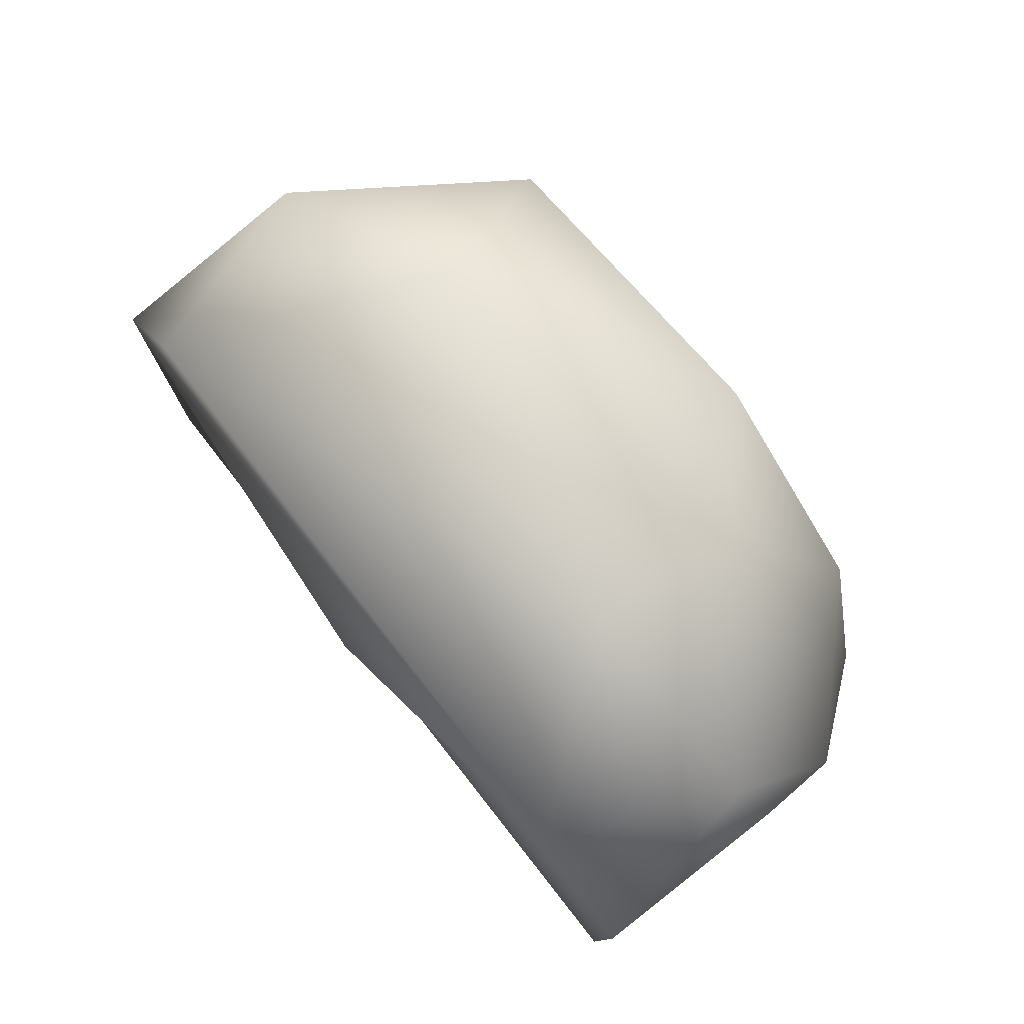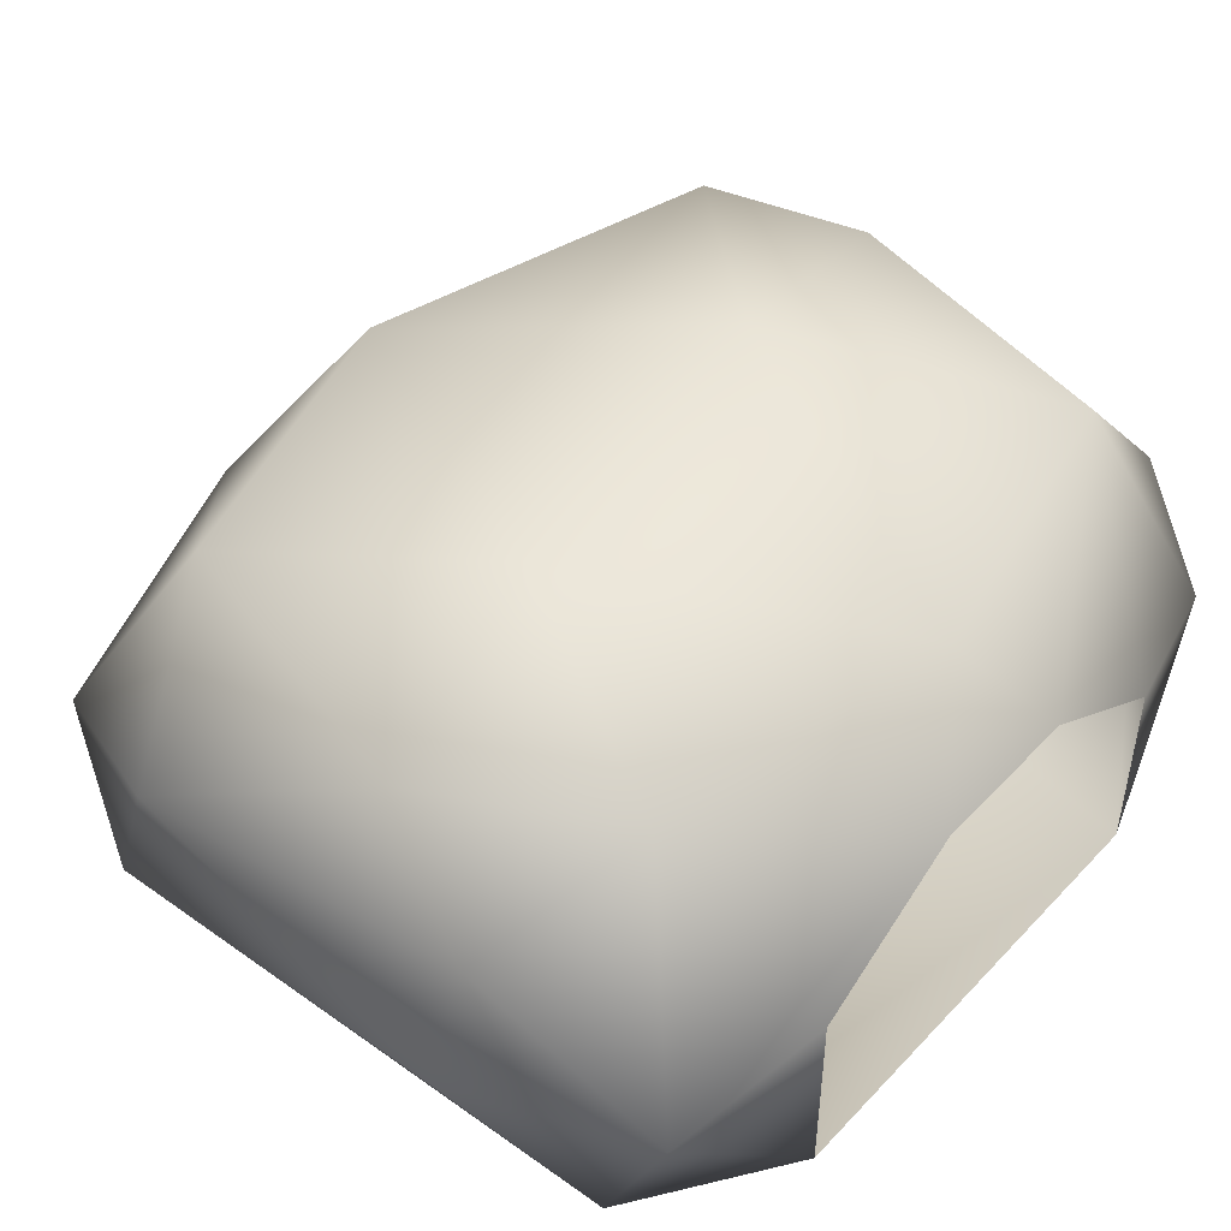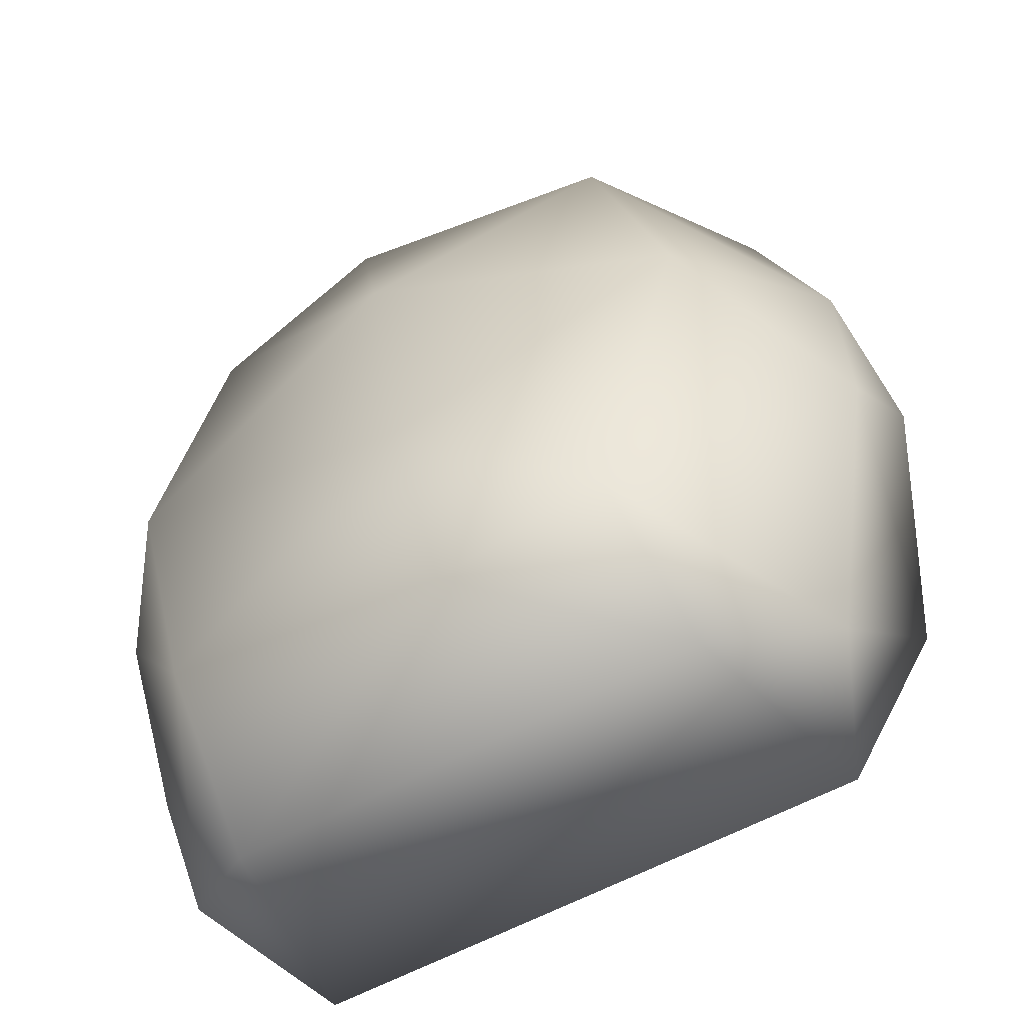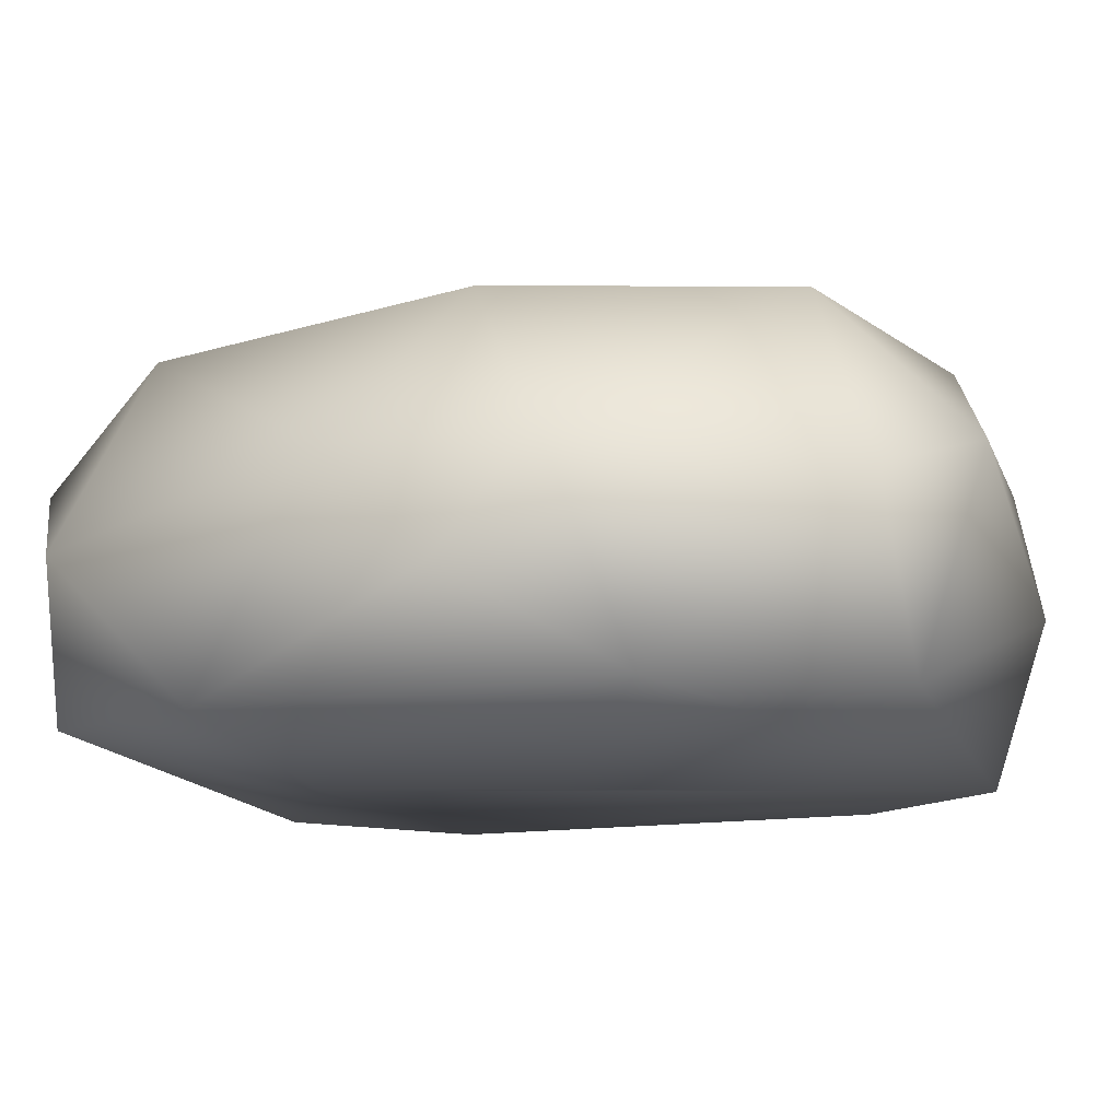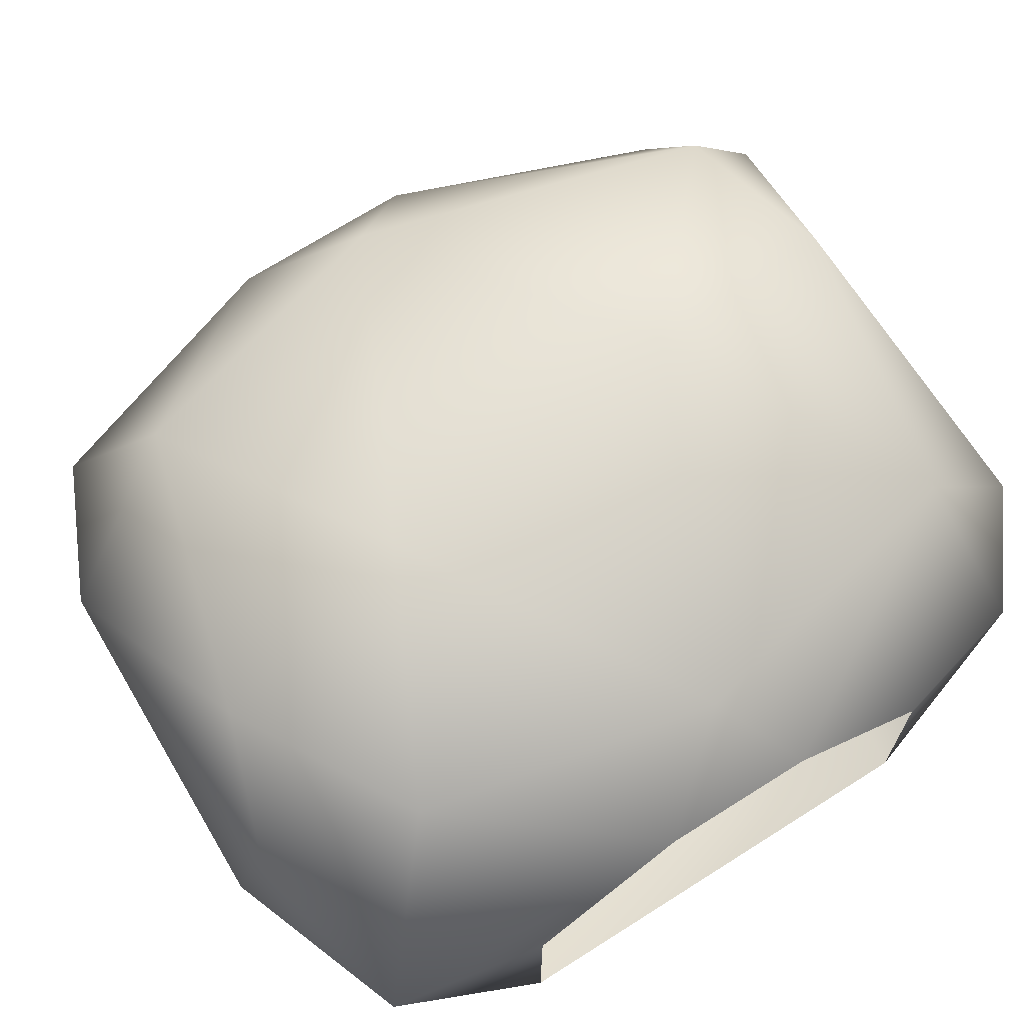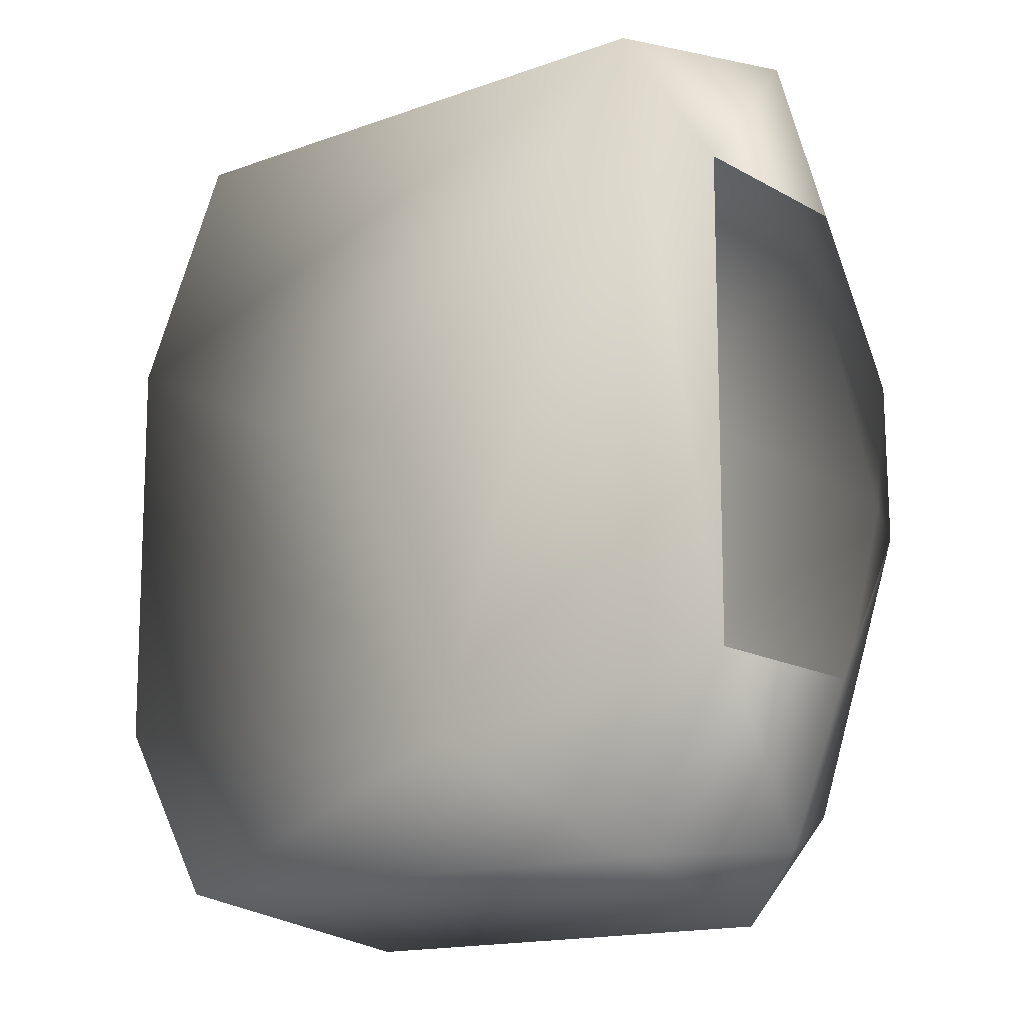
<metadata>
{"format":"obj","ext":"obj","renderer":"f3d","projection":"perspective","resolution":1024,"background":"white","views":[{"elev":79.5,"azim":51.9,"up":"+Z"},{"elev":46.7,"azim":40.3,"up":"+Y"},{"elev":-58.5,"azim":-151.0,"up":"+Z"},{"elev":-14.5,"azim":-72.8,"up":"+Y"},{"elev":67.5,"azim":57.5,"up":"+Y"},{"elev":-15.2,"azim":39.9,"up":"+Z"}]}
</metadata>
<code>
o Plane.017
v 8 -0.007276 -4.799
v -7.974 0.00999 -4.667
v 1.023 0.01122 -5.8
v -5.99 0.1807 -8.304
v -8.173 0.1071 3.799
v -0.4831 -0.4902 0.1089
v 5.836 0.06333 7.985
v 7.997 0.03327 4.798
v -7.089 3.809 7.872
v -8.763 4.517 2.182
v 7.122 3.45 -8.088
v 8.008 4.004 -4.802
v -7.268 3.315 -8.044
v 7.3 3.414 8.068
v 8 4 4.8
v 4.964 7.917 -6.809
v -4.523 7.988 -7.242
v 7.989 5.991 1.605
v -6.482 8.114 0.2216
v 5.145 7.95 5.916
v 6.478 8.118 -0.2439
v 8 6 -1.6
v 3.291 3.196 9.491
v -5.978 0.0856 8.283
v 5.88 0.1434 -8.41
v -3.546 5.128 9.33
v 5.035 4.988 -9.295
v -5.005 5.158 -9.263
v 3.653 6 8.905
v -1.111 8.058 -8.097
v 1.402 8.106 8.062
v -4.784 8.036 6.315
v 0.3676 9.002 3.543
v -0.5551 9 -3.589
v -8.837 4.487 -1.891
v -9.164 2.121 0.3445
f 3 4 2
f 1 25 3
f 7 1 3
f 3 25 4
f 24 7 5
f 5 6 3
f 7 3 6
f 8 1 7
f 3 2 5
f 2 36 5
f 5 7 6
f 13 17 35
f 15 14 18
f 35 19 10
f 35 17 19
f 18 20 21
f 18 21 22
f 16 12 22
f 1 12 11 25
f 25 28 4
f 27 30 28
f 27 16 30
f 10 32 9
f 20 18 14
f 33 31 32
f 34 30 16
f 5 10 9
f 24 5 9
f 8 7 14
f 2 4 13
f 10 19 32
f 7 24 23
f 24 26 23
f 25 27 28
f 31 29 26
f 23 26 29
f 17 28 30
f 26 32 31
f 13 4 28
f 11 27 25
f 23 14 7
f 14 23 29
f 9 26 24
f 9 32 26
f 30 34 17
f 21 20 33
f 19 17 34
f 20 31 33
f 5 36 10
f 15 8 14
f 29 31 20 14
f 16 11 12
f 16 22 21
f 35 10 36
f 28 17 13
f 11 16 27
f 21 33 34 16
f 19 34 33 32
f 35 36 2 13

</code>
